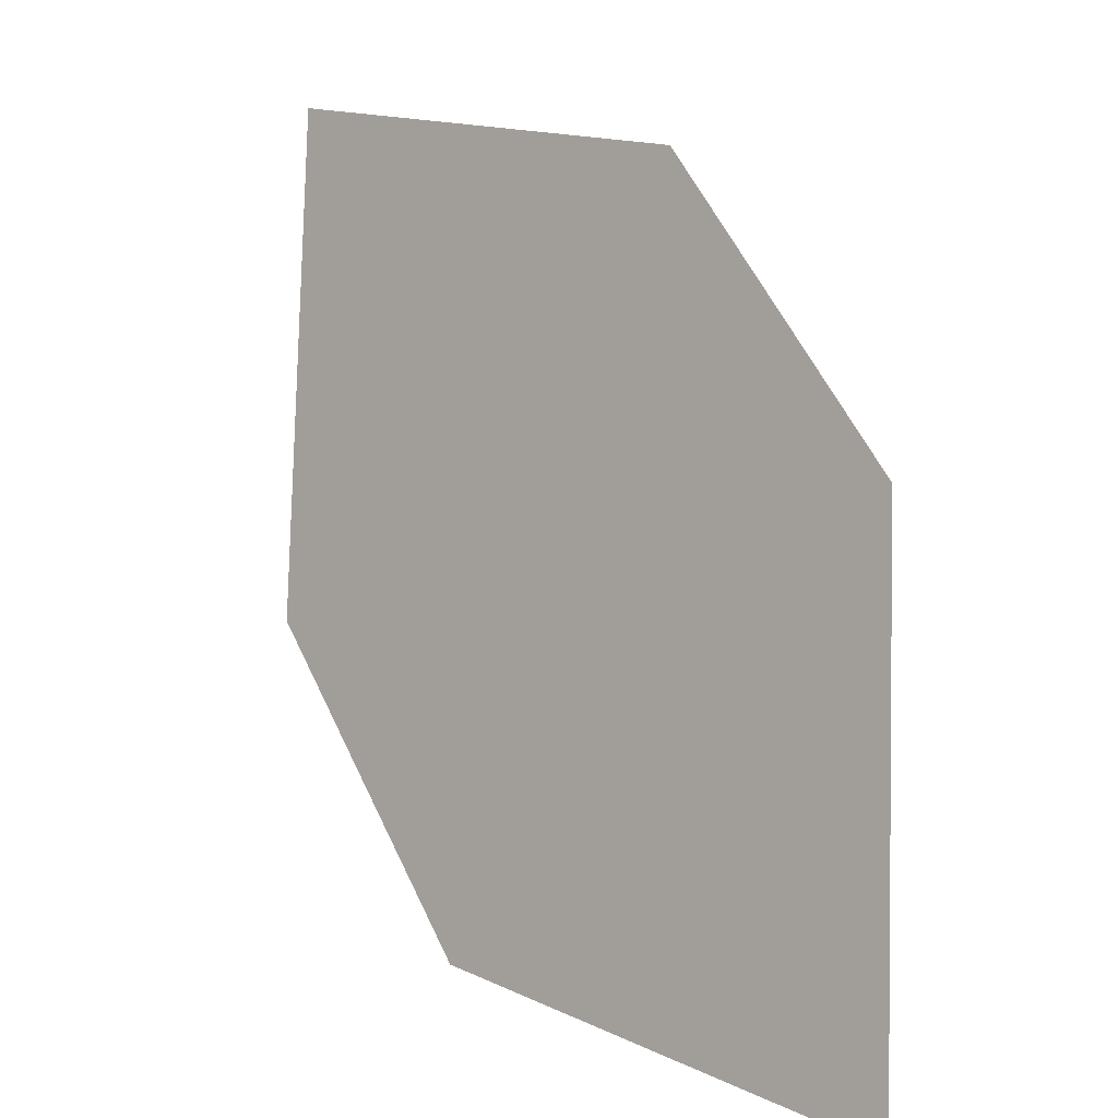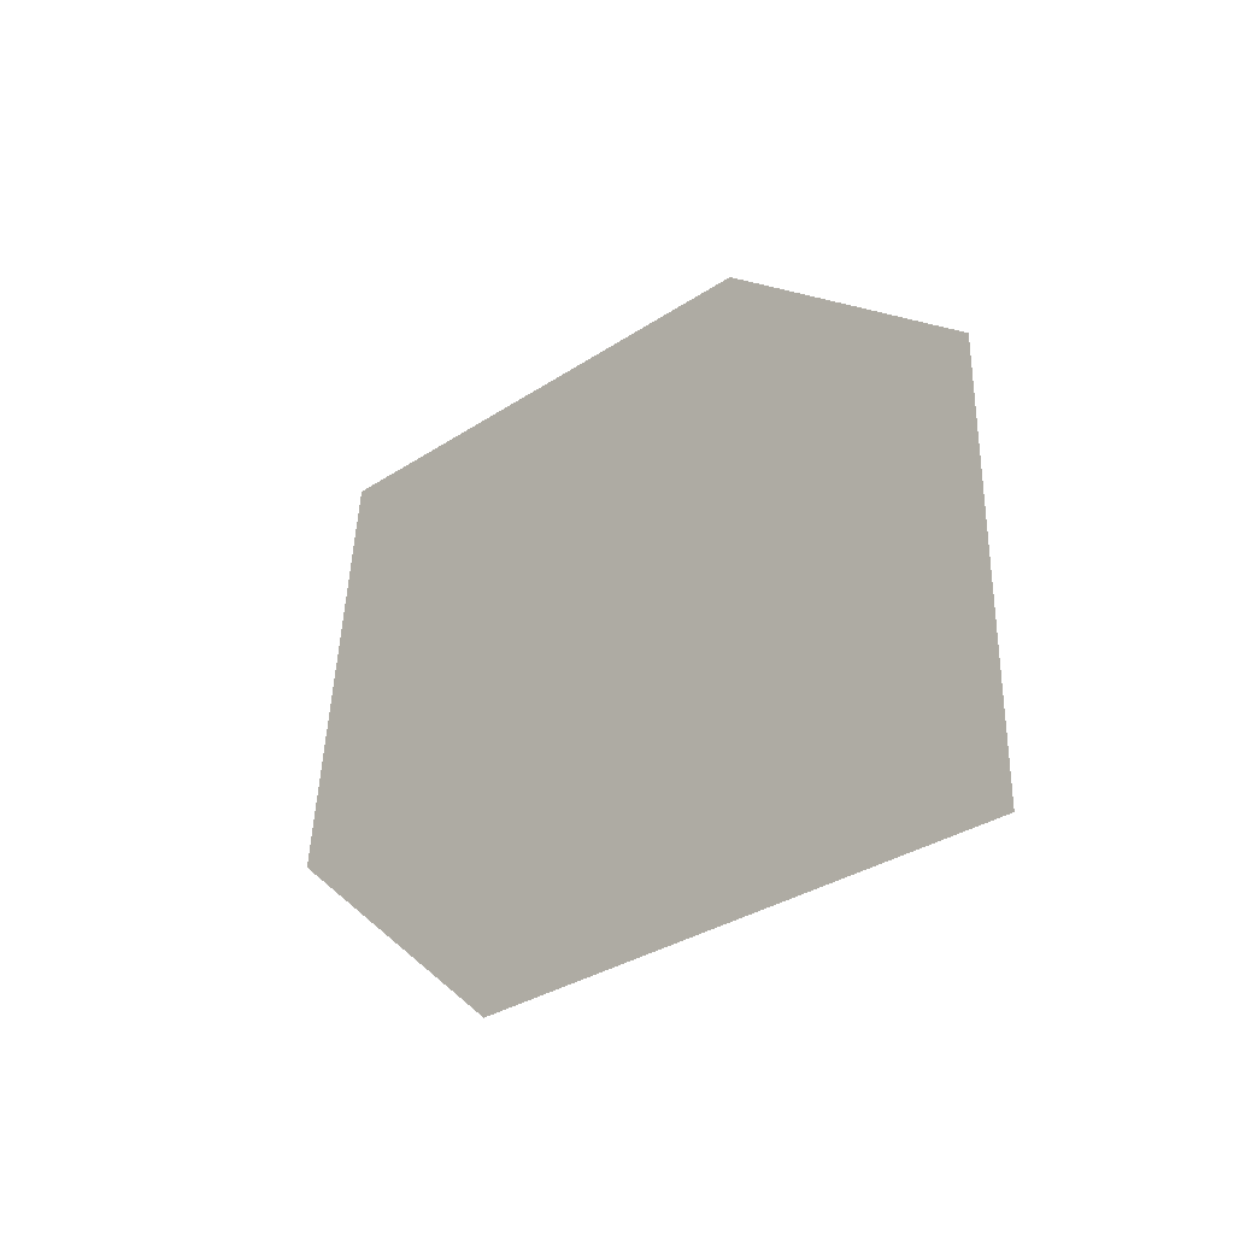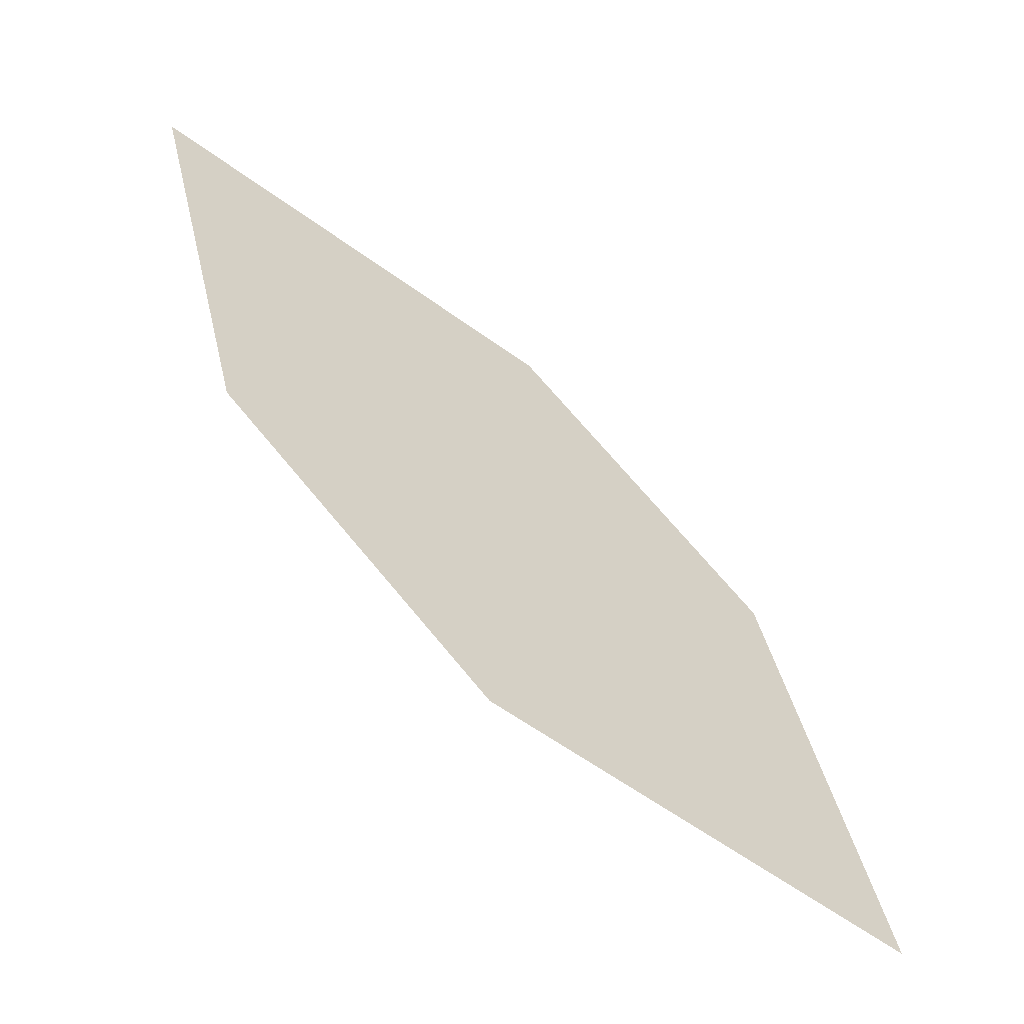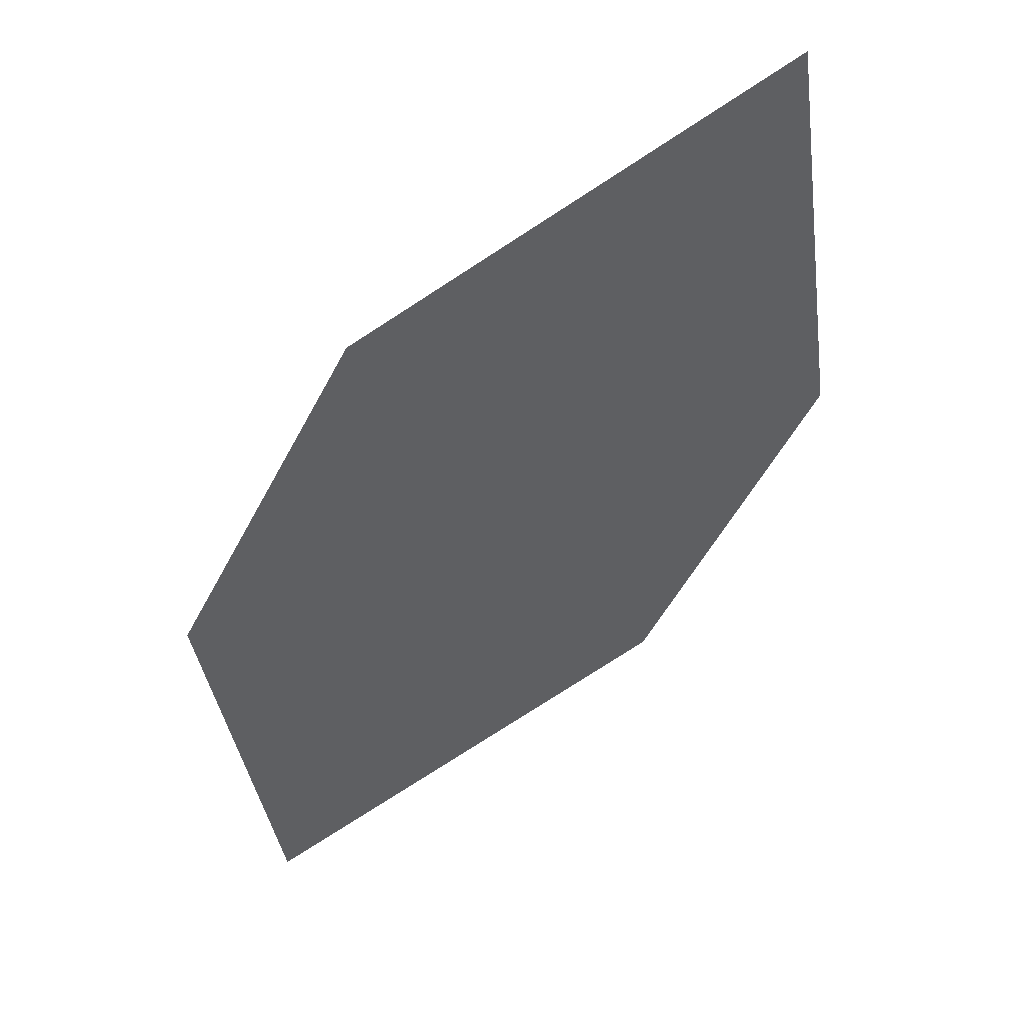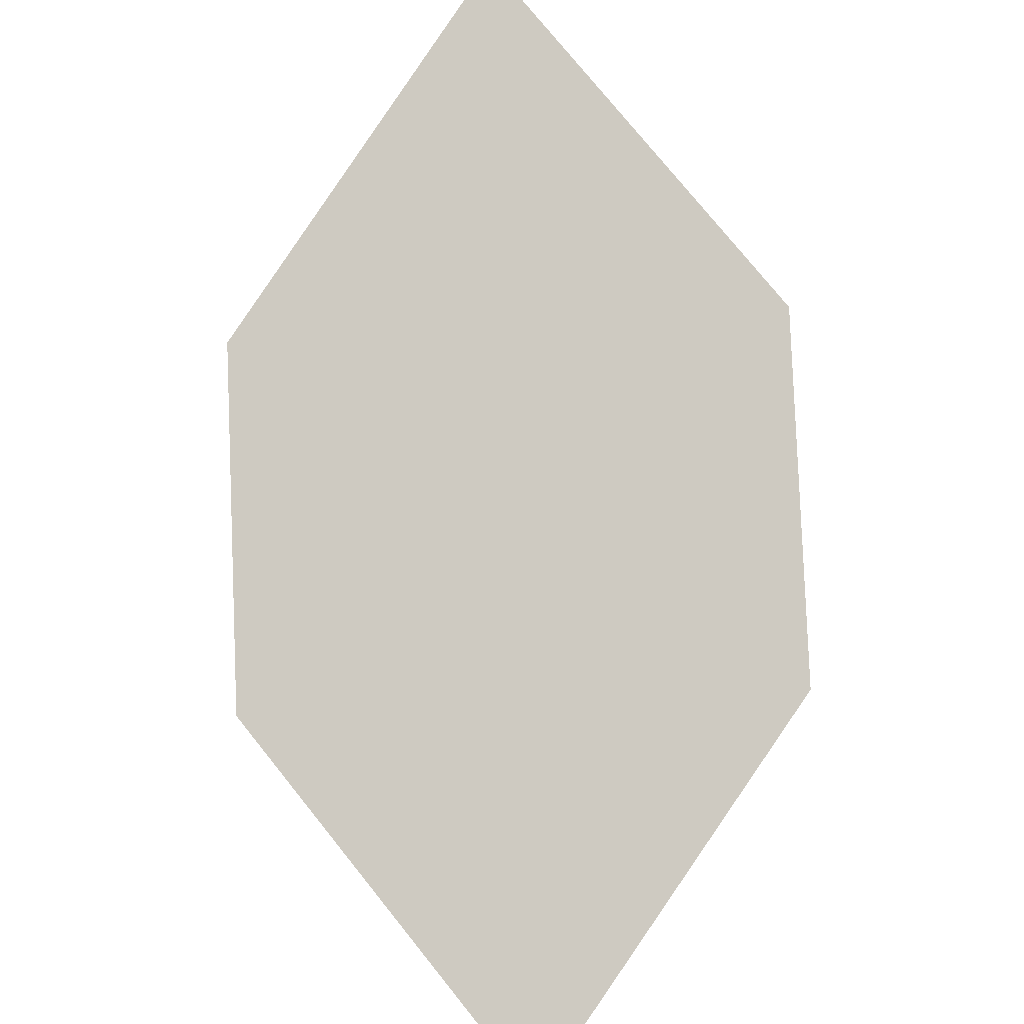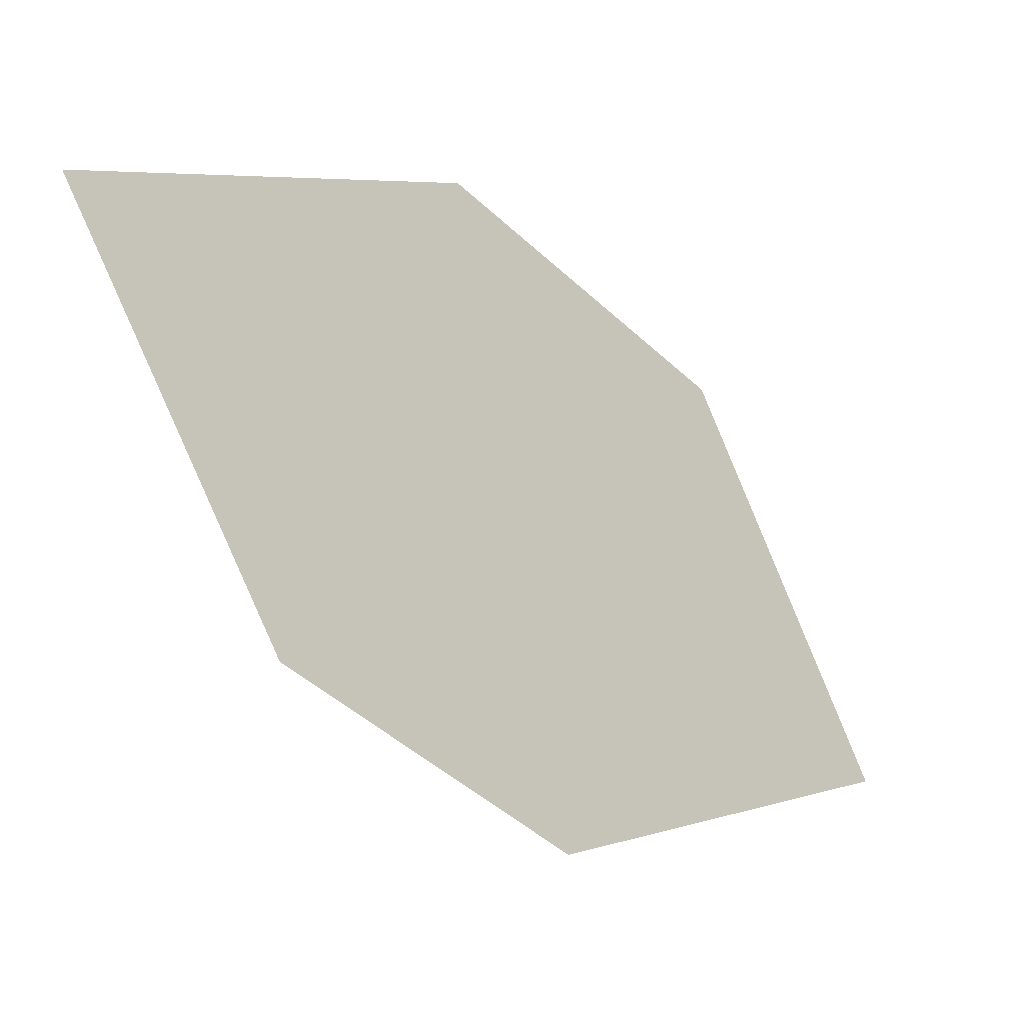
<metadata>
{"format":"obj","ext":"obj","renderer":"f3d","projection":"perspective","resolution":1024,"background":"white","views":[{"elev":27.5,"azim":14.4,"up":"+Y"},{"elev":-12.4,"azim":14.7,"up":"+Y"},{"elev":2.8,"azim":173.7,"up":"+Z"},{"elev":1.0,"azim":18.3,"up":"+Z"},{"elev":-52.7,"azim":60.5,"up":"+Z"},{"elev":55.4,"azim":159.8,"up":"+Z"}]}
</metadata>
<code>
o leaves.178
v 0.2009 0.08675 1.555
v 0.2068 0.05007 1.583
v 0.2671 0.04418 1.634
v 0.2392 0.09505 1.58
v 0.2613 0.08086 1.606
v 0.2289 0.03588 1.609
f 1 2 6 3
f 1 3 5 4

</code>
